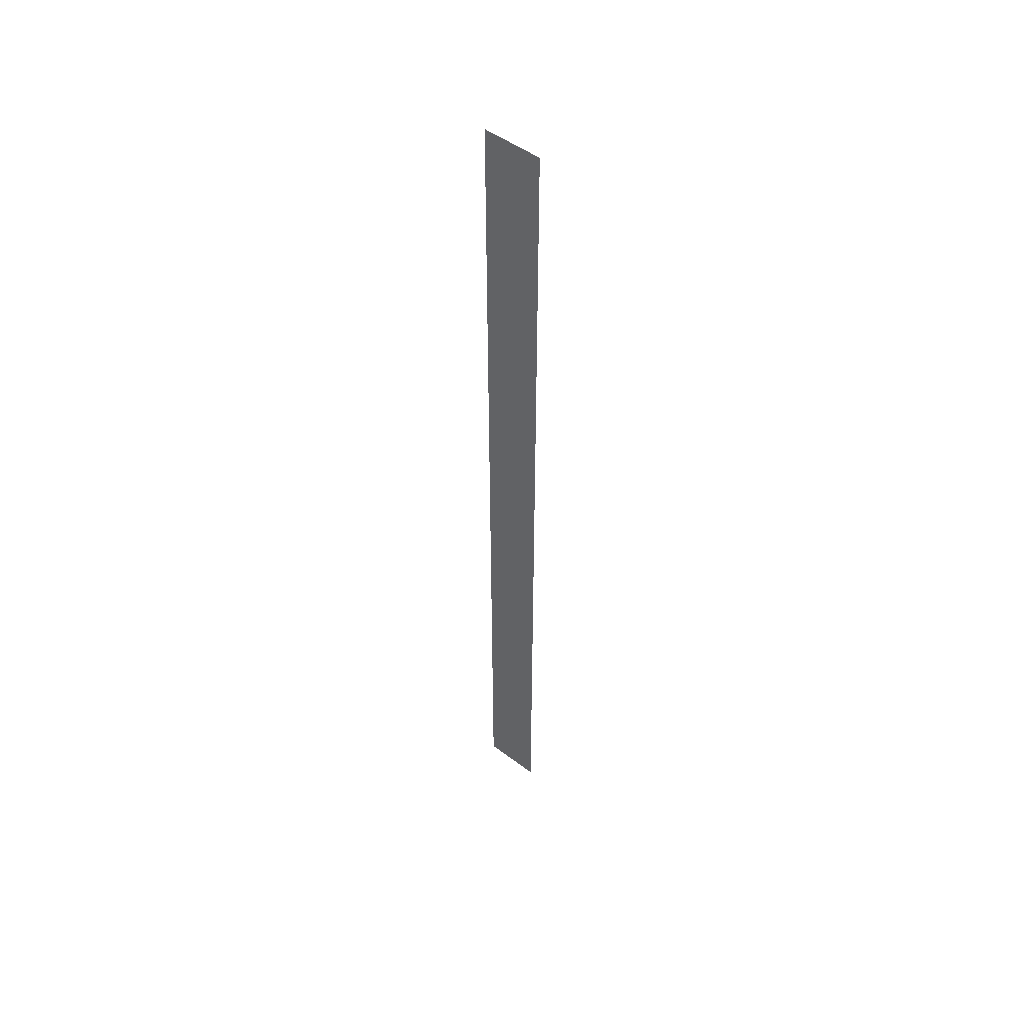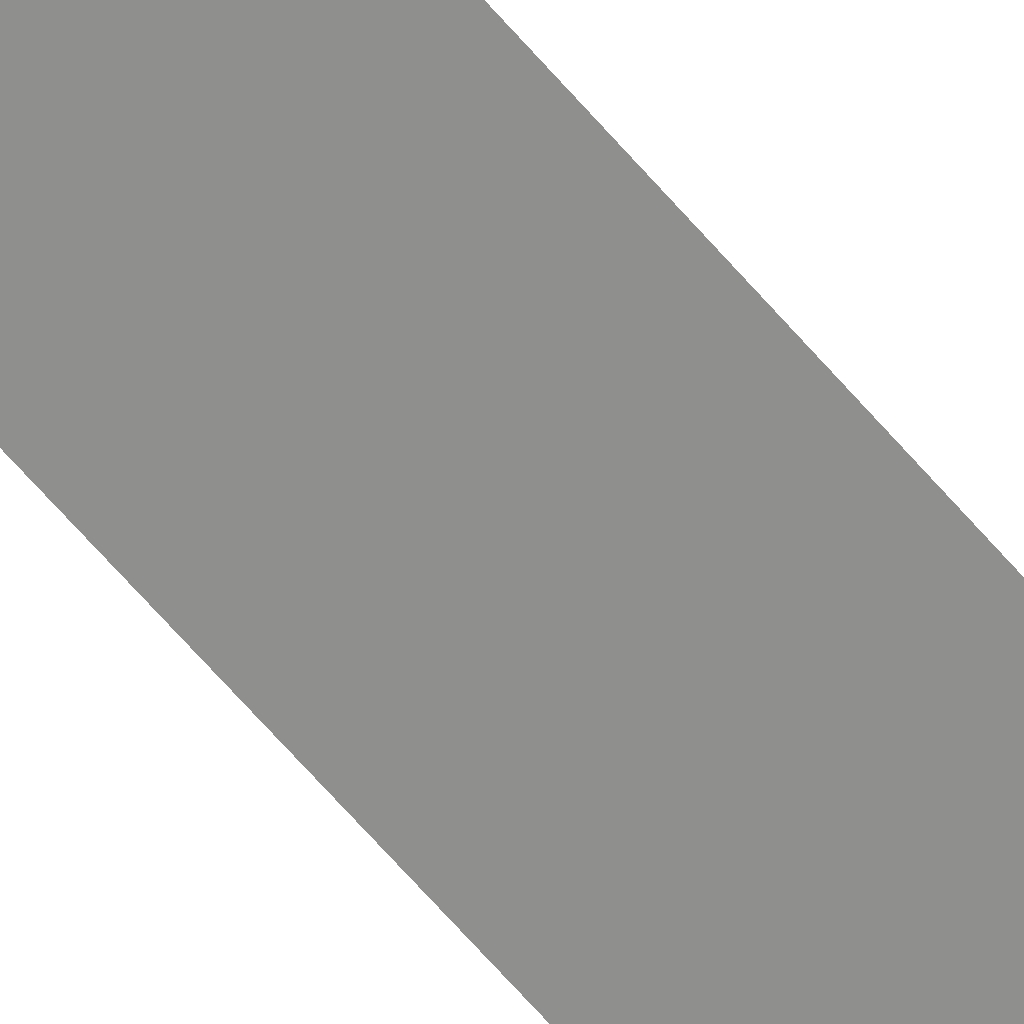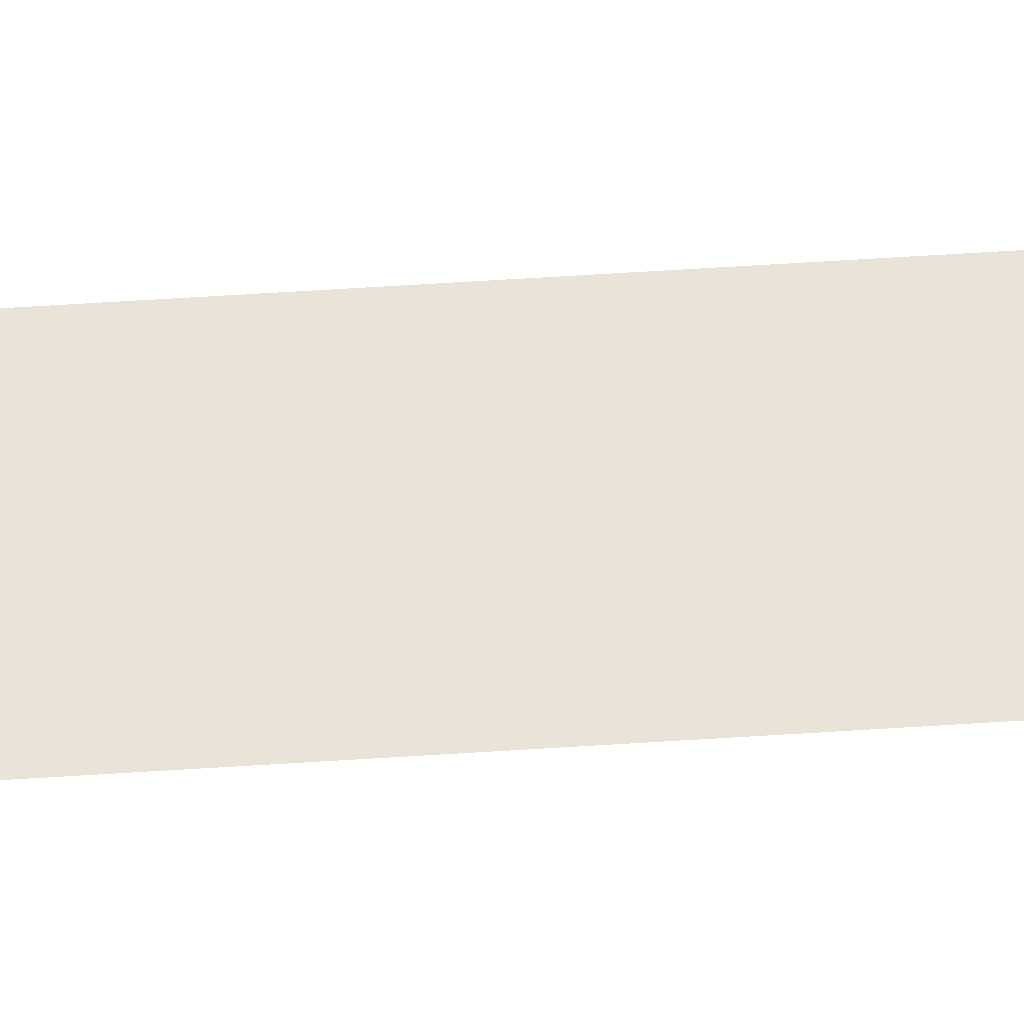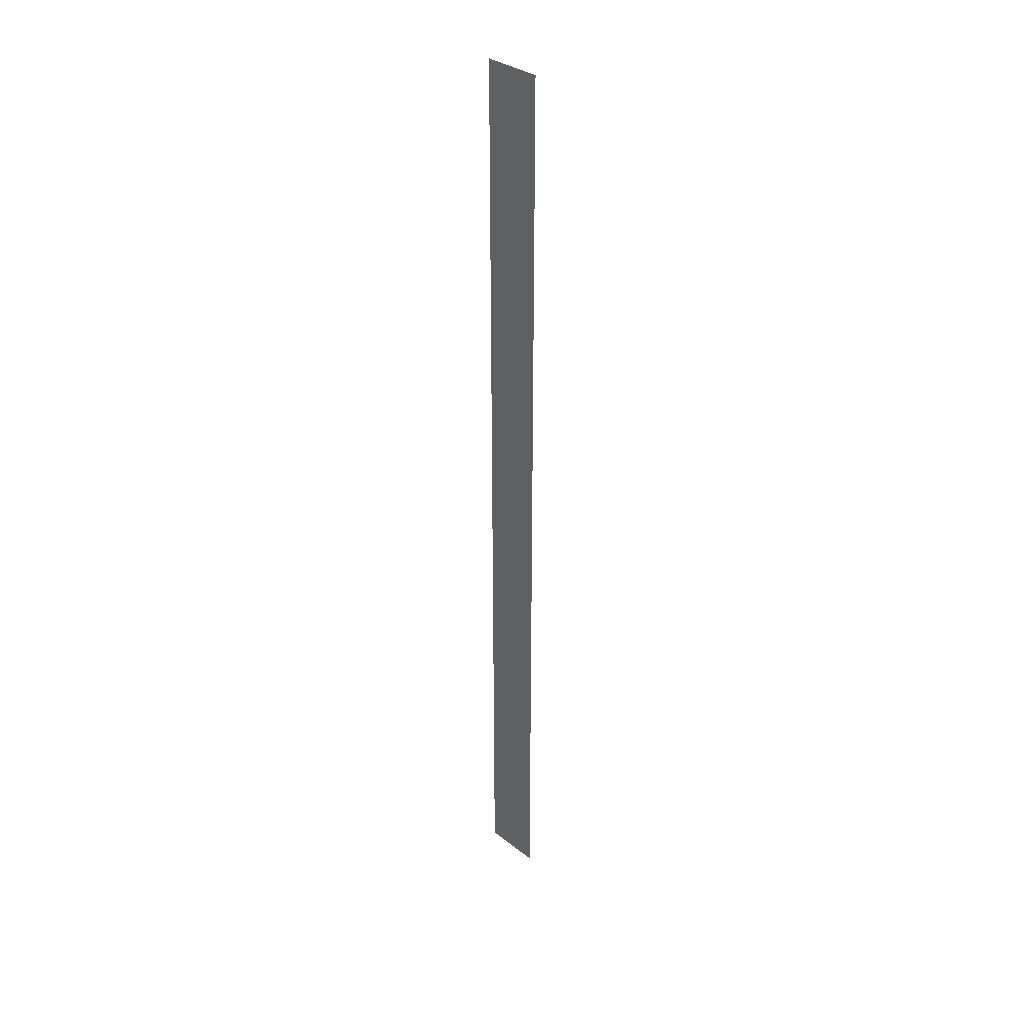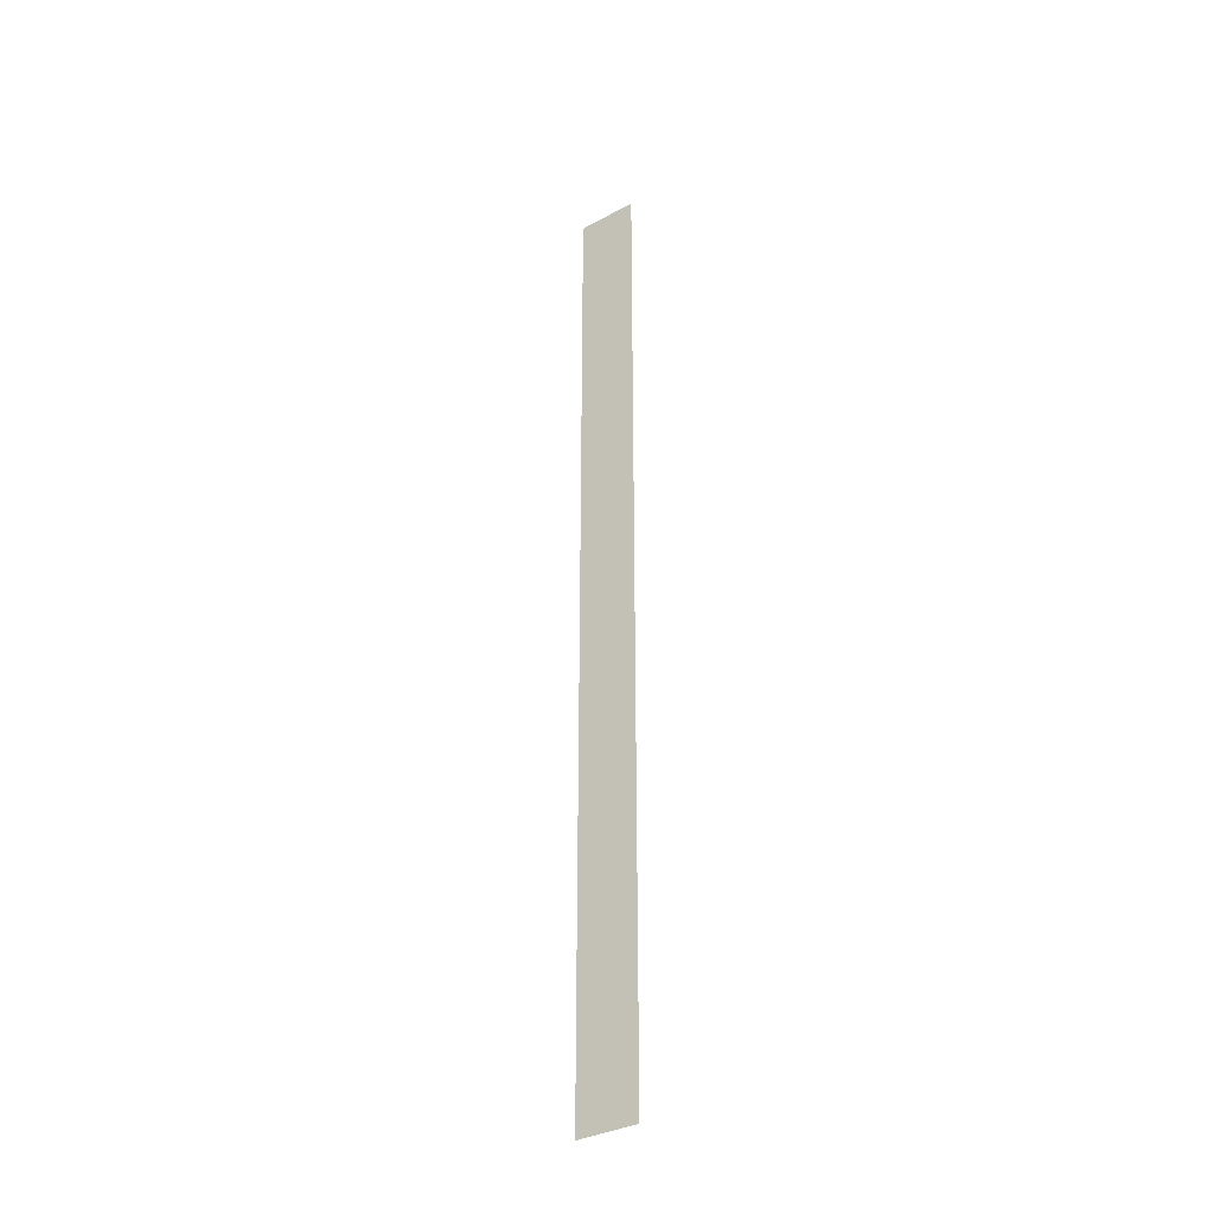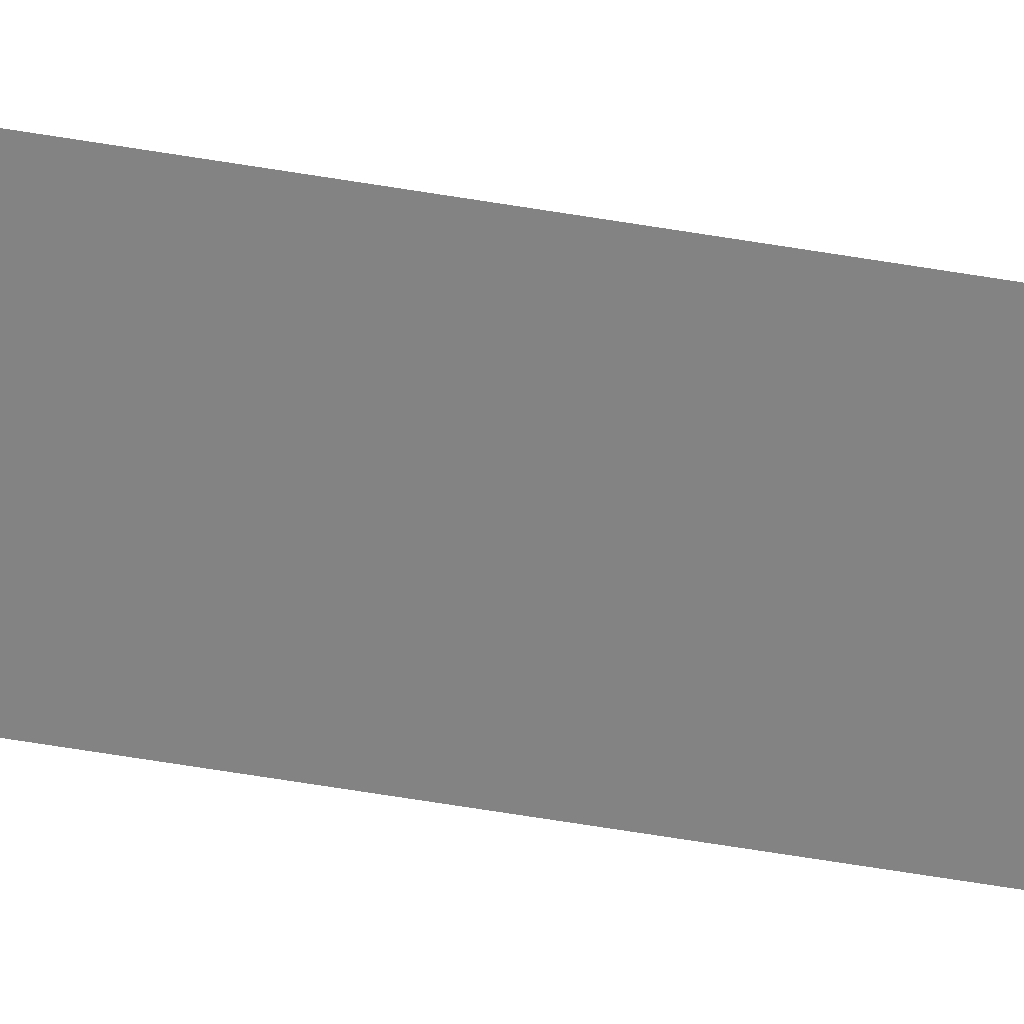
<metadata>
{"format":"obj","ext":"obj","renderer":"f3d","projection":"perspective","resolution":1024,"background":"white","views":[{"elev":49.9,"azim":39.6,"up":"+Y"},{"elev":-65.2,"azim":-139.4,"up":"+Z"},{"elev":43.3,"azim":85.2,"up":"+Z"},{"elev":33.9,"azim":46.1,"up":"+Y"},{"elev":-34.6,"azim":-143.9,"up":"+Y"},{"elev":-61.2,"azim":-99.7,"up":"+Z"}]}
</metadata>
<code>
v -15 -1 0
v -16 -1 0
v -16 0 0
v -15 0 0
v -15 -2 0
v -16 -2 0
v -16 -1 0
v -15 -1 0
v -15 -3 0
v -16 -3 0
v -16 -2 0
v -15 -2 0
v -15 -4 0
v -16 -4 0
v -16 -3 0
v -15 -3 0
v -15 -5 0
v -16 -5 0
v -16 -4 0
v -15 -4 0
v -15 -6 0
v -16 -6 0
v -16 -5 0
v -15 -5 0
v -15 -7 0
v -16 -7 0
v -16 -6 0
v -15 -6 0
v -15 -8 0
v -16 -8 0
v -16 -7 0
v -15 -7 0
v -15 -9 0
v -16 -9 0
v -16 -8 0
v -15 -8 0
v -15 -10 0
v -16 -10 0
v -16 -9 0
v -15 -9 0
v -15 -11 0
v -16 -11 0
v -16 -10 0
v -15 -10 0
v -15 -12 0
v -16 -12 0
v -16 -11 0
v -15 -11 0
v -15 -13 0
v -16 -13 0
v -16 -12 0
v -15 -12 0
v -15 -14 0
v -16 -14 0
v -16 -13 0
v -15 -13 0
v -15 -15 0
v -16 -15 0
v -16 -14 0
v -15 -14 0
v -15 -16 0
v -16 -16 0
v -16 -15 0
v -15 -15 0
g Map_Master_mesh_0308
f 1 2 3 4
f 5 6 7 8
f 9 10 11 12
f 13 14 15 16
f 17 18 19 20
f 21 22 23 24
f 25 26 27 28
f 29 30 31 32
f 33 34 35 36
f 37 38 39 40
f 41 42 43 44
f 45 46 47 48
f 49 50 51 52
f 53 54 55 56
f 57 58 59 60
f 61 62 63 64

</code>
